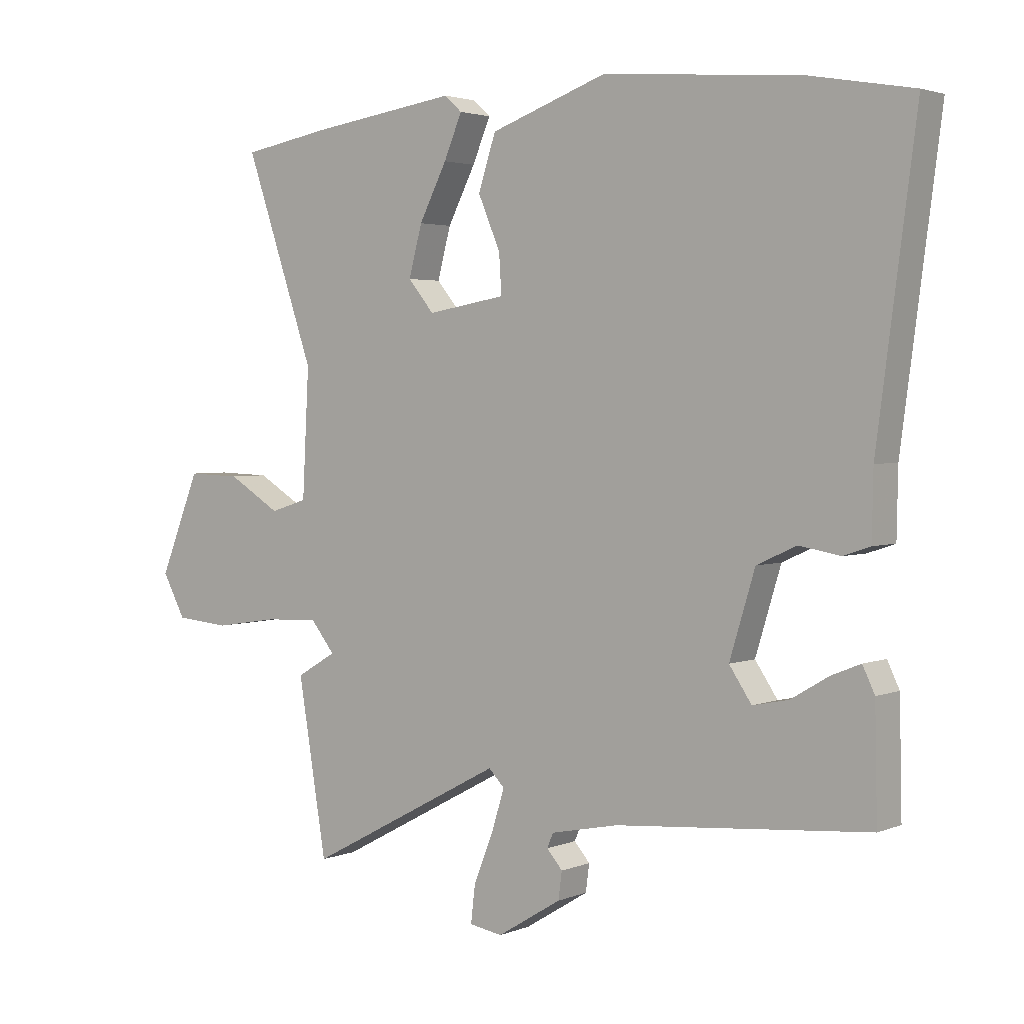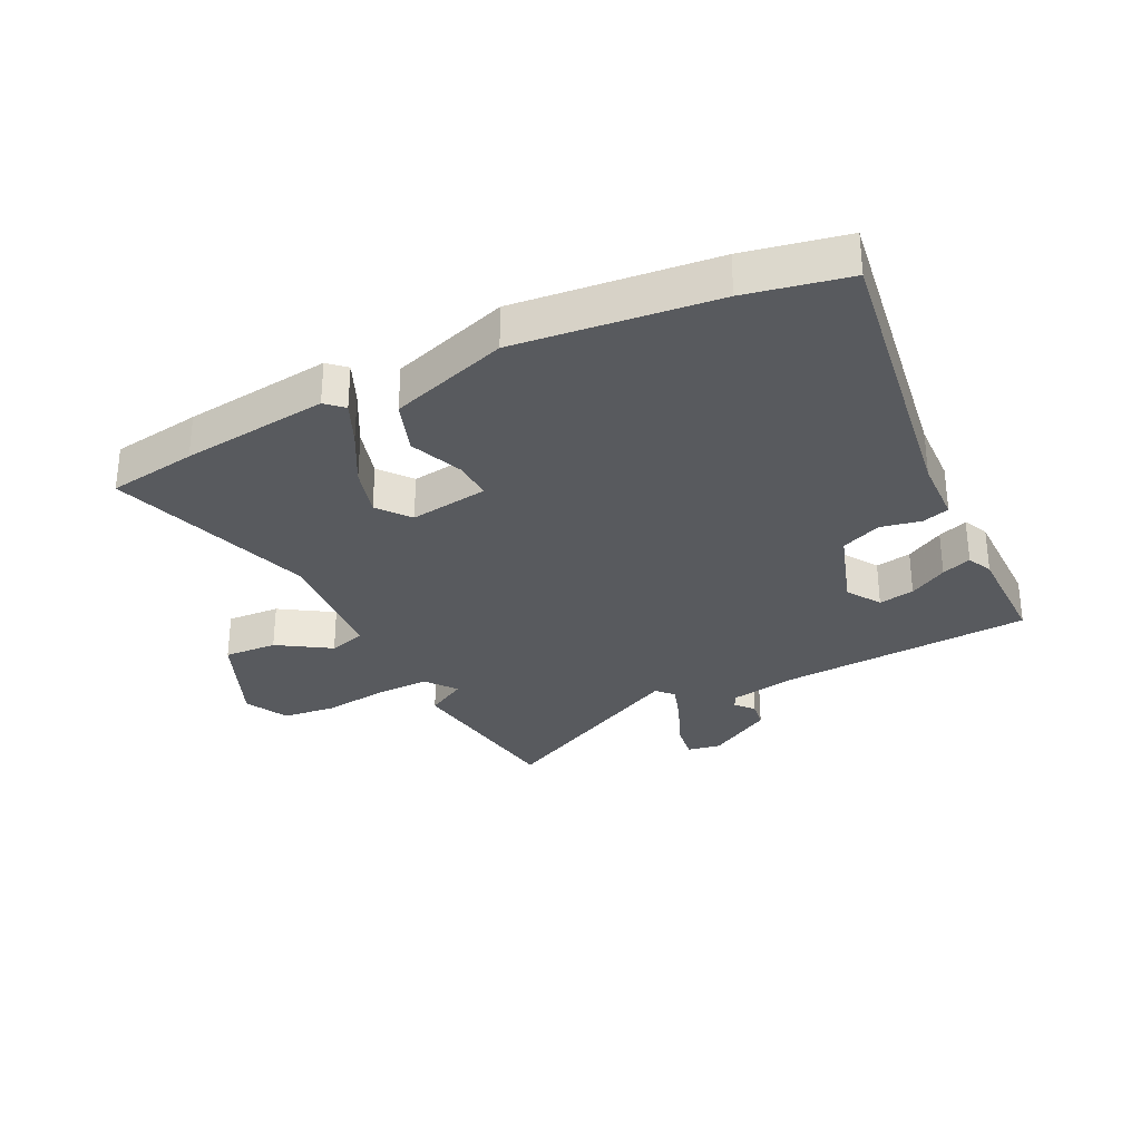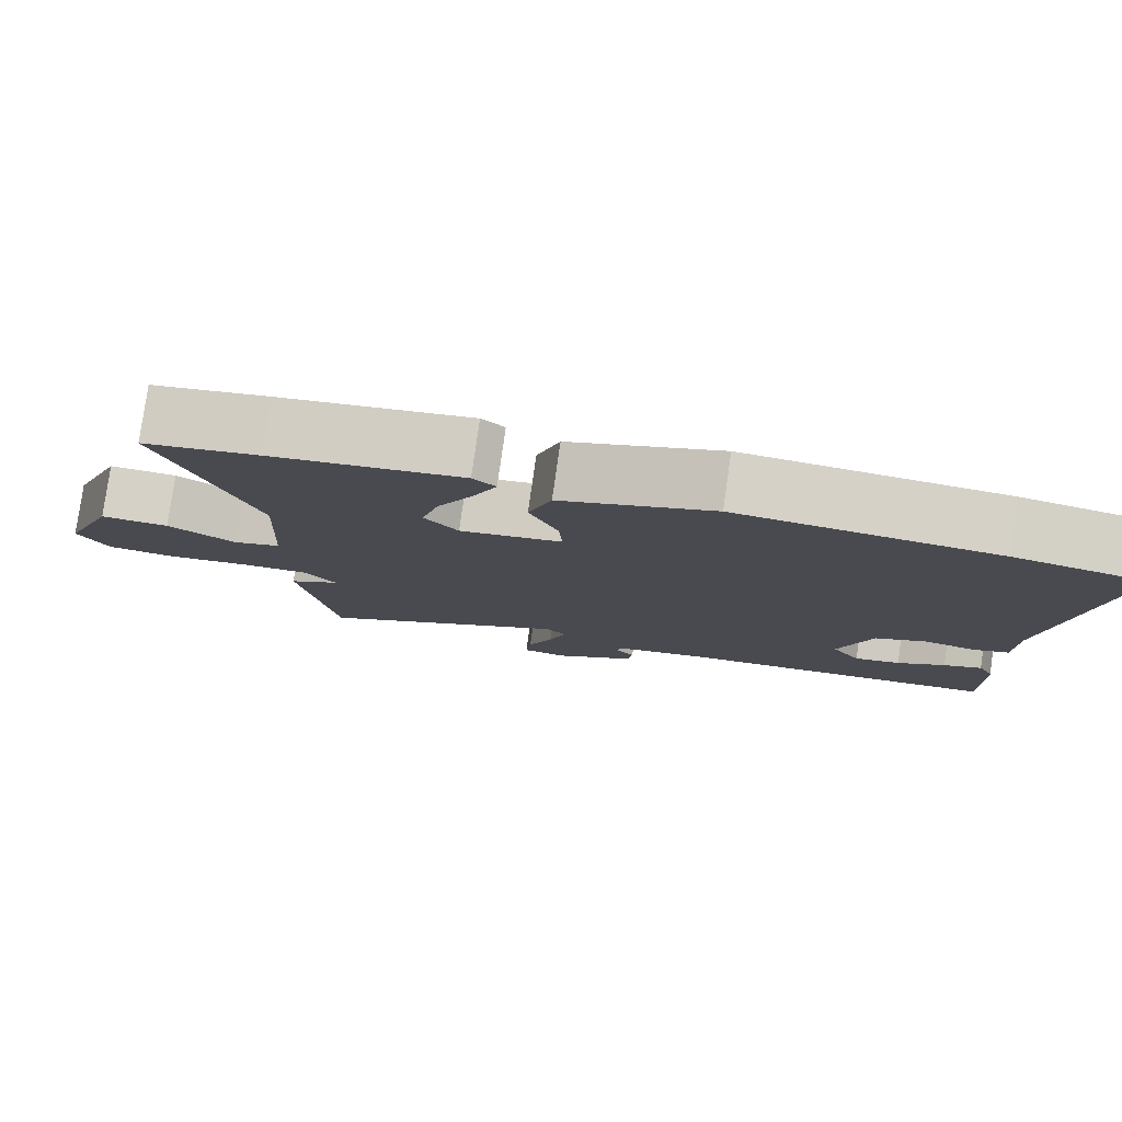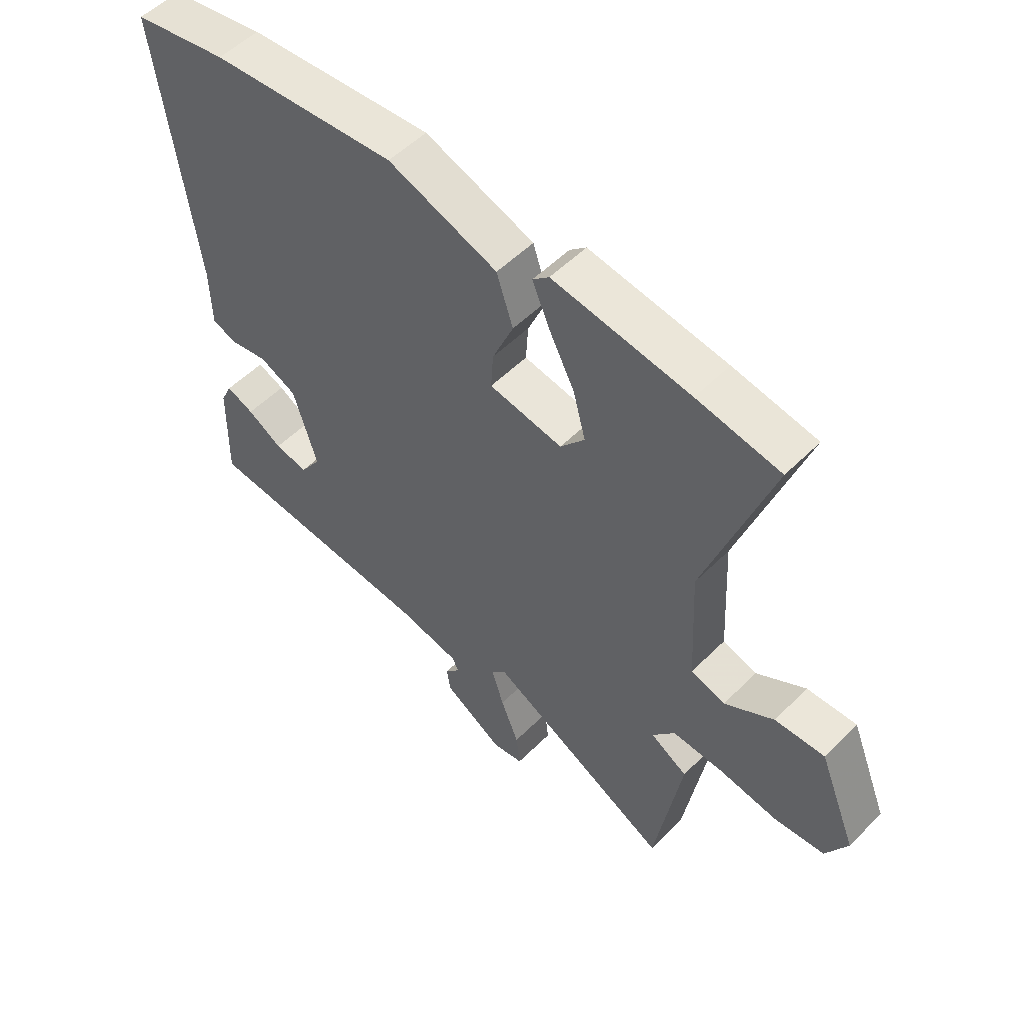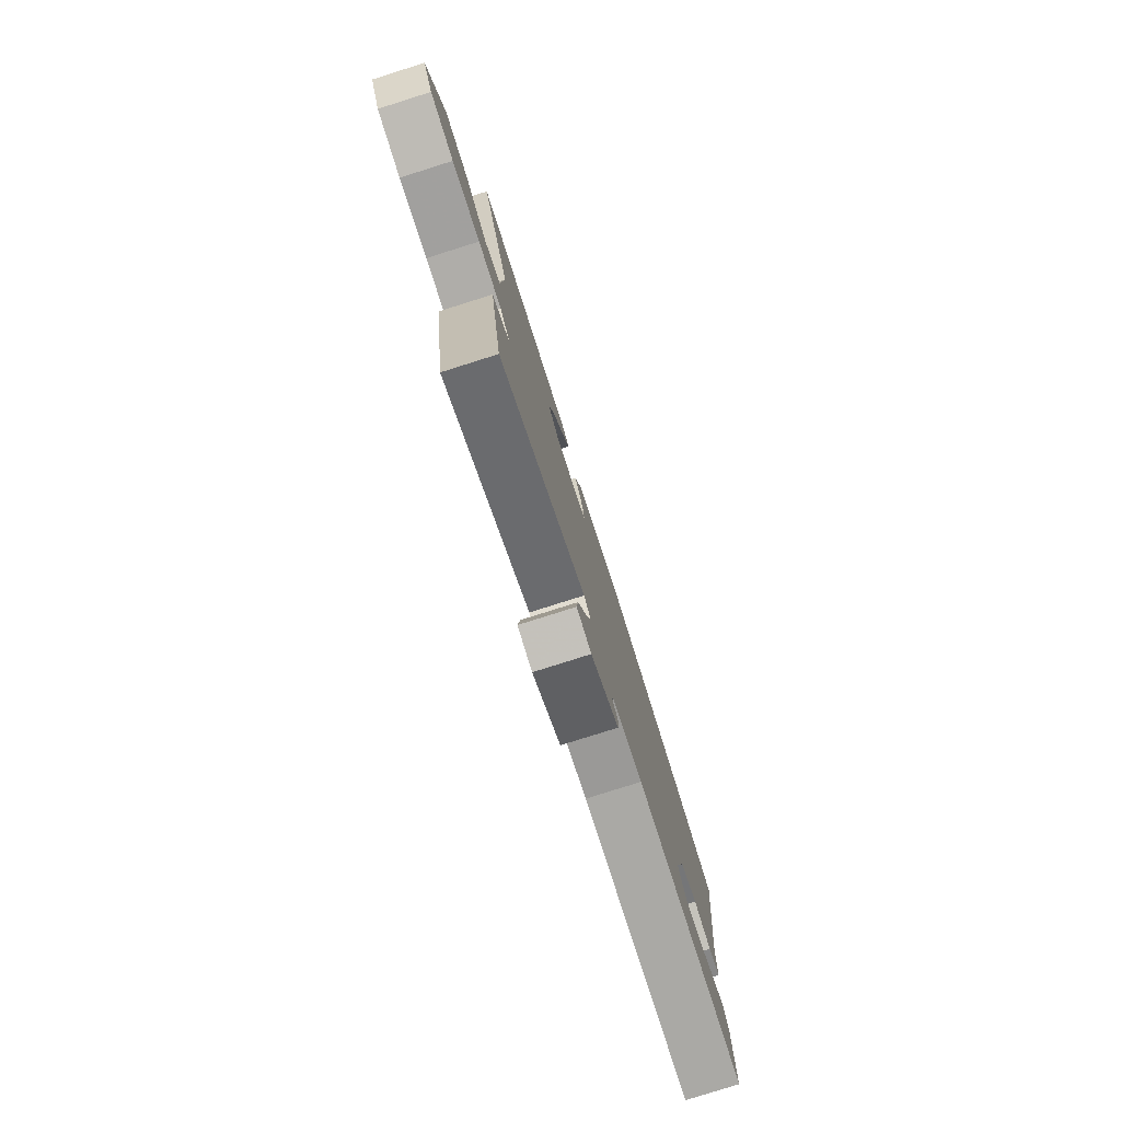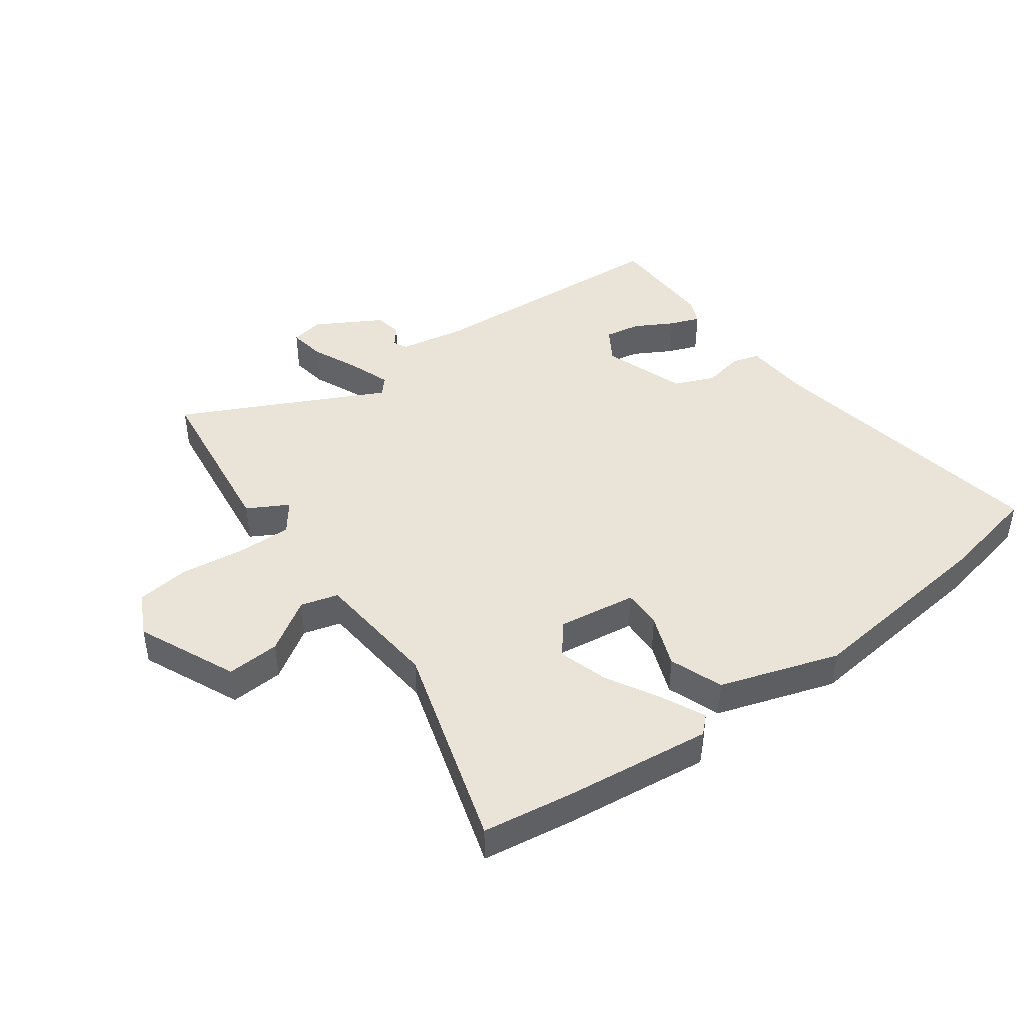
<metadata>
{"format":"obj","ext":"obj","renderer":"f3d","projection":"perspective","resolution":1024,"background":"white","views":[{"elev":2.8,"azim":36.6,"up":"+Z"},{"elev":-30.7,"azim":25.1,"up":"+Y"},{"elev":79.4,"azim":8.1,"up":"+Z"},{"elev":53.3,"azim":-136.7,"up":"+Z"},{"elev":-79.8,"azim":-72.5,"up":"+Z"},{"elev":43.5,"azim":-37.9,"up":"+Y"}]}
</metadata>
<code>
v 0.495 0.07 -0.487
v 0.077 0.07 -0.522
v -0.035 0.07 -0.545
v -0.045 0.07 -0.569
v -0.019 0.07 -0.599
v -0.025 0.07 -0.644
v -0.131 0.07 -0.709
v -0.186 0.07 -0.7
v -0.179 0.07 -0.639
v -0.147 0.07 -0.558
v -0.125 0.07 -0.488
v -0.151 0.07 -0.461
v -0.478 0.07 -0.635
v -0.525 0.07 -0.348
v -0.459 0.07 -0.309
v -0.499 0.07 -0.259
v -0.588 0.07 -0.263
v -0.694 0.07 -0.279
v -0.783 0.07 -0.271
v -0.821 0.07 -0.2
v -0.754 0.07 -0.034
v -0.666 0.07 -0.037
v -0.579 0.07 -0.09
v -0.518 0.07 -0.071
v -0.507 0.07 0.139
v -0.623 0.07 0.478
v -0.476 0.07 0.504
v -0.233 0.07 0.539
v -0.204 0.07 0.513
v -0.234 0.07 0.442
v -0.28 0.07 0.352
v -0.302 0.07 0.269
v -0.259 0.07 0.217
v -0.129 0.07 0.239
v -0.133 0.07 0.304
v -0.17 0.07 0.391
v -0.141 0.07 0.48
v 0.053 0.07 0.549
v 0.382 0.07 0.521
v 0.55 0.07 0.491
v 0.486 0.07 0.003
v 0.484 0.07 -0.106
v 0.439 0.07 -0.121
v 0.372 0.07 -0.109
v 0.306 0.07 -0.139
v 0.264 0.07 -0.277
v 0.301 0.07 -0.332
v 0.36 0.07 -0.32
v 0.422 0.07 -0.283
v 0.471 0.07 -0.263
v 0.491 0.07 -0.305
v 0.495 0 -0.487
v 0.077 0 -0.522
v -0.035 0 -0.545
v -0.045 0 -0.569
v -0.019 0 -0.599
v -0.025 0 -0.644
v -0.131 0 -0.709
v -0.186 0 -0.7
v -0.179 0 -0.639
v -0.147 0 -0.558
v -0.125 0 -0.488
v -0.151 0 -0.461
v -0.478 0 -0.635
v -0.525 0 -0.348
v -0.459 0 -0.309
v -0.499 0 -0.259
v -0.588 0 -0.263
v -0.694 0 -0.279
v -0.783 0 -0.271
v -0.821 0 -0.2
v -0.754 0 -0.034
v -0.666 0 -0.037
v -0.579 0 -0.09
v -0.518 0 -0.071
v -0.507 0 0.139
v -0.623 0 0.478
v -0.476 0 0.504
v -0.233 0 0.539
v -0.204 0 0.513
v -0.234 0 0.442
v -0.28 0 0.352
v -0.302 0 0.269
v -0.259 0 0.217
v -0.129 0 0.239
v -0.133 0 0.304
v -0.17 0 0.391
v -0.141 0 0.48
v 0.053 0 0.549
v 0.382 0 0.521
v 0.55 0 0.491
v 0.486 0 0.003
v 0.484 0 -0.106
v 0.439 0 -0.121
v 0.372 0 -0.109
v 0.306 0 -0.139
v 0.264 0 -0.277
v 0.301 0 -0.332
v 0.36 0 -0.32
v 0.422 0 -0.283
v 0.471 0 -0.263
v 0.491 0 -0.305
f 48 49 50 51
f 47 48 51 1
f 41 42 43 44
f 41 44 45
f 40 41 45
f 39 40 45
f 38 39 45 46
f 35 36 37 38
f 34 35 38 46
f 28 29 30 31
f 28 31 32
f 25 26 27 28
f 24 25 28 32
f 20 21 22 23
f 20 23 24
f 17 18 19 20
f 16 17 20 24
f 15 16 24 32
f 12 13 14 15
f 7 8 9 10
f 7 10 11
f 4 5 6 7
f 3 4 7 11
f 2 3 11 12
f 47 1 2 12
f 33 34 46 47
f 12 15 32 33
f 12 33 47
f 102 101 100 99
f 52 102 99 98
f 95 94 93 92
f 96 95 92
f 96 92 91
f 96 91 90
f 97 96 90 89
f 89 88 87 86
f 97 89 86 85
f 82 81 80 79
f 83 82 79
f 79 78 77 76
f 83 79 76 75
f 74 73 72 71
f 75 74 71
f 71 70 69 68
f 75 71 68 67
f 83 75 67 66
f 66 65 64 63
f 61 60 59 58
f 62 61 58
f 58 57 56 55
f 62 58 55 54
f 63 62 54 53
f 63 53 52 98
f 98 97 85 84
f 84 83 66 63
f 98 84 63
f 1 52 53 2
f 2 53 54 3
f 3 54 55 4
f 4 55 56 5
f 5 56 57 6
f 6 57 58 7
f 7 58 59 8
f 8 59 60 9
f 9 60 61 10
f 10 61 62 11
f 11 62 63 12
f 12 63 64 13
f 13 64 65 14
f 14 65 66 15
f 15 66 67 16
f 16 67 68 17
f 17 68 69 18
f 18 69 70 19
f 19 70 71 20
f 20 71 72 21
f 21 72 73 22
f 22 73 74 23
f 23 74 75 24
f 24 75 76 25
f 25 76 77 26
f 26 77 78 27
f 27 78 79 28
f 28 79 80 29
f 29 80 81 30
f 30 81 82 31
f 31 82 83 32
f 32 83 84 33
f 33 84 85 34
f 34 85 86 35
f 35 86 87 36
f 36 87 88 37
f 37 88 89 38
f 38 89 90 39
f 39 90 91 40
f 40 91 92 41
f 41 92 93 42
f 42 93 94 43
f 43 94 95 44
f 44 95 96 45
f 45 96 97 46
f 46 97 98 47
f 47 98 99 48
f 48 99 100 49
f 49 100 101 50
f 50 101 102 51
f 51 102 52 1

</code>
